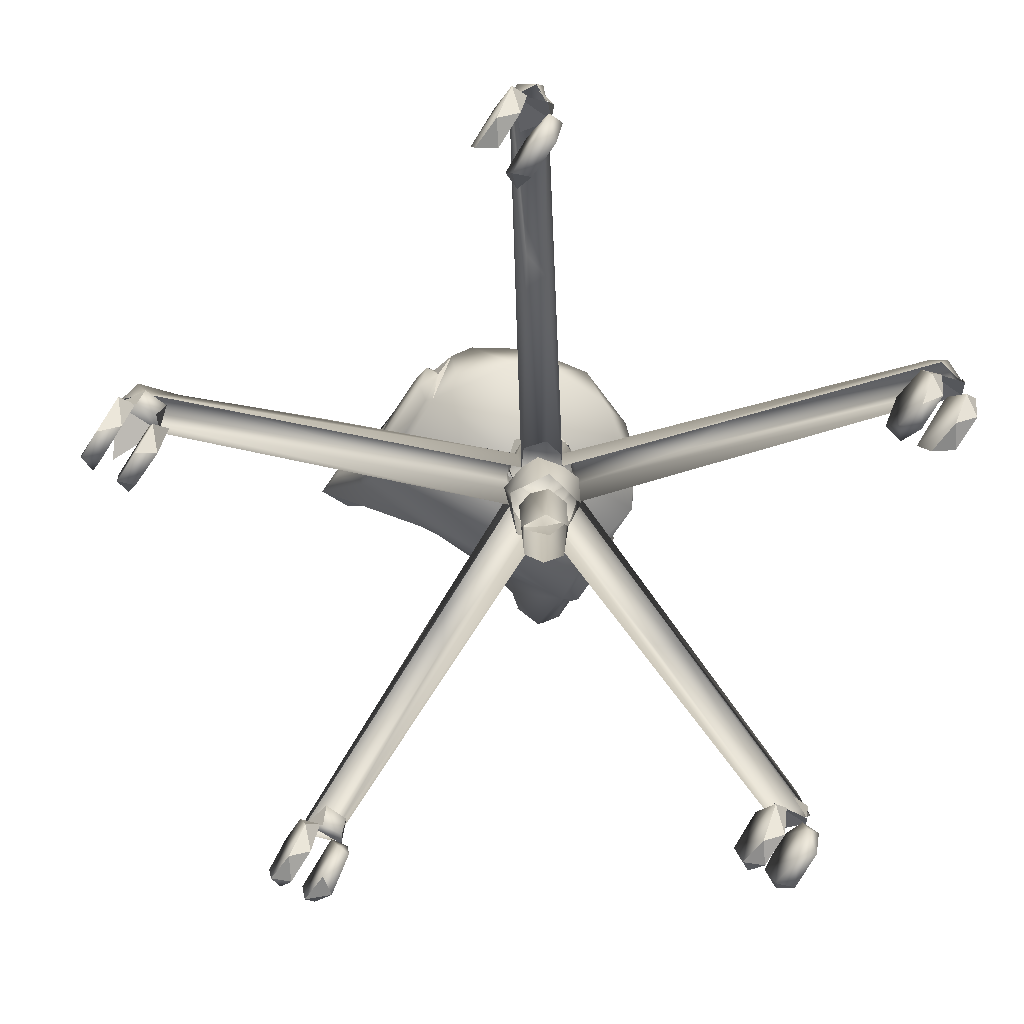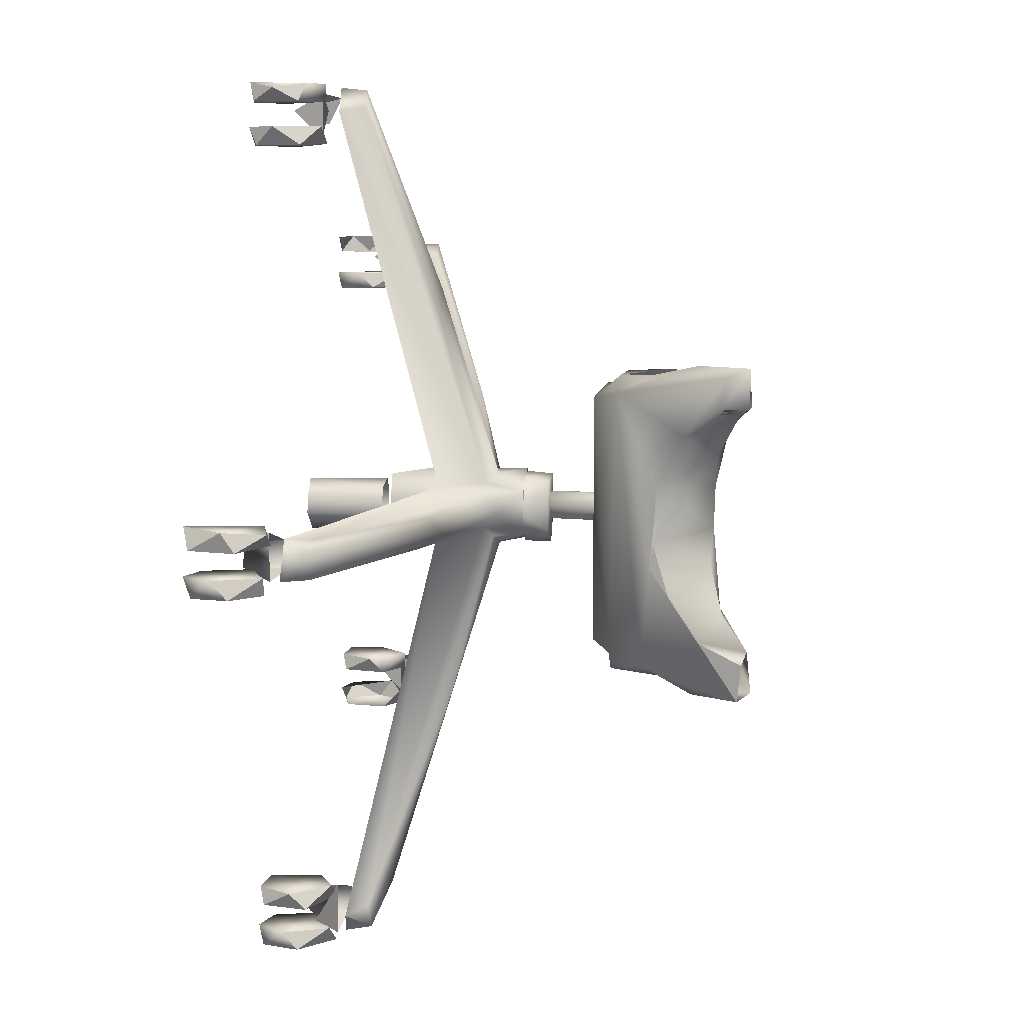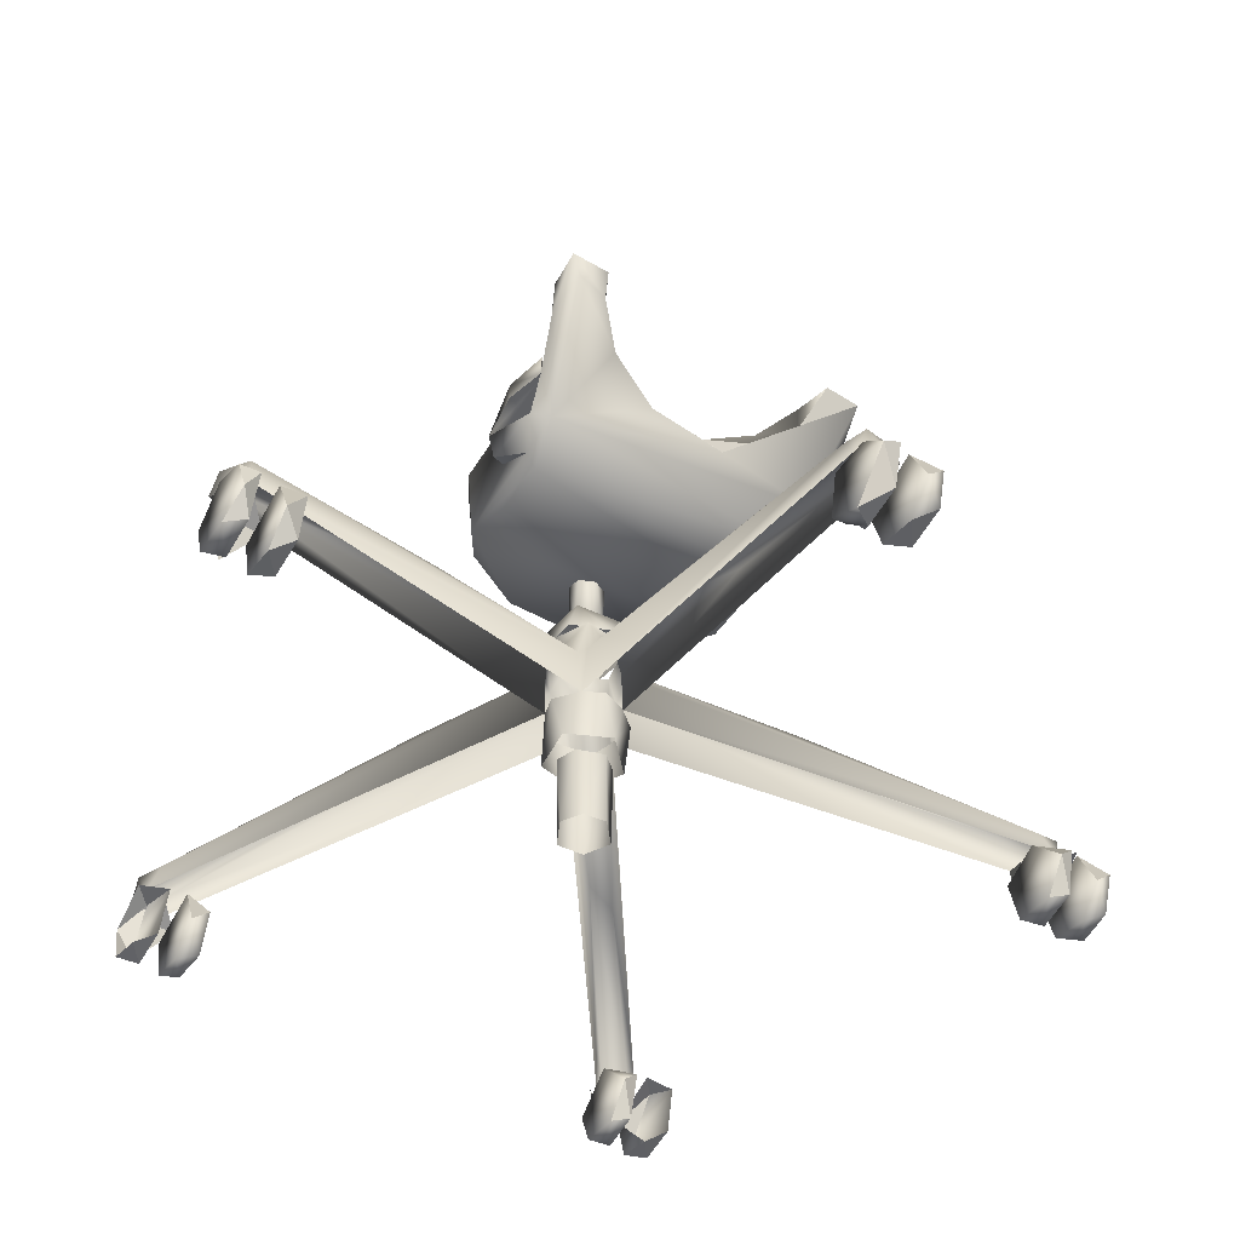
<metadata>
{"format":"obj","ext":"obj","renderer":"f3d","projection":"perspective","resolution":1024,"background":"white","views":[{"elev":-70.6,"azim":-123.8,"up":"+Y"},{"elev":7.0,"azim":96.5,"up":"+Z"},{"elev":-47.6,"azim":57.6,"up":"+Y"}]}
</metadata>
<code>
o feet_mesh14_mesh14-geometry
v 0.08725 -0.1563 -0.07927
v 0.0872 -0.1544 -0.06168
v 0.07267 -0.1769 -0.05306
v 0.06328 -0.1898 -0.03546
v 0.0576 -0.2003 -0.01979
v 0.05786 -0.1984 -0.008466
v 0.05223 -0.1902 -0.07451
v 0.03268 -0.1732 -0.07392
v 0.03419 -0.1701 -0.06444
v 0.02571 -0.224 0.06632
v 0.005233 -0.2119 0.0669
v 0.008047 -0.2142 0.07374
v 0.03277 -0.1699 0.0619
v 0.05013 -0.198 0.07454
v 0.04836 -0.1826 0.07304
v -0.02571 -0.2056 -0.06792
v -0.03417 -0.1859 -0.06486
v -0.01824 -0.2288 -0.06556
v 0.01661 -0.1877 -0.07451
v 0.02667 -0.2067 -0.07487
v 0.001764 -0.1627 -0.05833
v -0.01552 -0.1761 -0.05926
v 0.01794 -0.1718 -0.05765
v 0.01935 -0.1721 0.07333
v -0.02148 -0.1858 -0.0684
v 0.05471 -0.2045 -0.06844
v 0.04491 -0.2175 0.06512
v 0.05967 -0.1967 0.02029
v 0.04046 -0.2212 -0.06485
v 0.06584 -0.1791 -0.08012
v 0.06902 -0.1832 0.04621
v 0.024 -0.2303 0.06107
v 0.03668 -0.2203 -0.07339
v 0.0681 -0.1501 -0.07833
v 0.0333 -0.1696 -0.001875
v 0.04475 -0.168 0.03408
v 0.08436 -0.1622 0.07537
v 0.02597 -0.2292 -0.0612
v -0.01222 -0.2186 -0.06713
v 0.06748 -0.1521 -0.05847
v 0.05124 -0.1645 -0.04419
v 0.03617 -0.1689 0.01895
v 0.03853 -0.1712 -0.01934
v 0.06441 -0.1565 0.05607
v 0.08178 -0.1657 0.05977
v 0.06841 -0.1766 0.08005
v -0.02605 -0.2269 0.06524
v 0.04047 -0.2158 0.07368
v 0.008234 -0.2314 -0.06405
v -0.01588 -0.2127 -0.07365
v 0.03728 -0.1889 -0.07487
v 0.04025 -0.166 -0.04132
v 0.04703 -0.162 0.04848
v 0.08624 -0.1511 0.08003
v -0.002897 -0.231 0.06123
v -0.04152 -0.1755 -0.001908
v 0.06601 -0.1509 0.06026
v 0.08628 -0.1517 0.06093
v 0.06744 -0.1519 0.07852
v 0.000777 -0.1937 0.06784
v 0.003423 -0.1943 0.07453
v -0.02303 -0.1963 -0.07424
v 0.01673 -0.1734 -0.07279
v -0.02697 -0.1783 0.06251
v -0.05786 -0.2166 -0.03698
v -0.02779 -0.1859 0.06738
v -0.004544 -0.1657 -0.07207
v -0.04387 -0.1817 -0.05739
v -0.05592 -0.183 0.04269
v 0.01171 -0.1739 0.06499
v 0.07725 -0.1665 0.05739
v -0.06544 -0.214 0.02119
v -0.03551 -0.2209 -0.06177
v -0.04606 -0.2176 0.05263
v 0.008454 -0.1635 -0.0707
v -0.06223 -0.1845 -0.02964
v -0.06954 -0.1861 0.00541
v -0.0425 -0.1872 0.05853
v 0.02071 -0.184 0.07409
v -0.06625 -0.2129 -0.017
v 0.0262 -0.3543 -0.1925
v 0.03791 -0.3597 -0.1888
v 0.0247 -0.3789 -0.1953
v 0.06172 -0.3666 -0.2006
v 0.03777 -0.3599 -0.2138
v 0.02474 -0.3558 -0.2055
v 0.02603 -0.3767 -0.2061
v 0.05583 -0.3609 -0.2064
v 0.02875 -0.3713 -0.2064
v 0.0468 -0.3587 -0.2147
v 0.06528 -0.3755 -0.2153
v 0.06591 -0.3832 -0.2065
v 0.02778 -0.3777 -0.2154
v 0.03424 -0.3934 -0.2067
v 0.04238 -0.3969 -0.2157
v 0.05303 -0.3975 -0.2065
v 0.05899 -0.394 -0.215
v 0.06541 -0.3711 -0.1945
v 0.05004 -0.3604 -0.1856
v 0.03839 -0.3611 -0.1945
v 0.03054 -0.3697 -0.1858
v 0.02837 -0.3832 -0.1944
v 0.06733 -0.3789 -0.1861
v 0.03629 -0.3944 -0.1851
v 0.04125 -0.3975 -0.1944
v 0.06005 -0.3934 -0.1942
v 0.05595 -0.3958 -0.1856
v 0.1705 -0.3555 -0.005839
v 0.1712 -0.3767 -0.005559
v 0.1827 -0.3618 -0.01033
v 0.1707 -0.3569 0.006987
v 0.1823 -0.3621 0.01179
v 0.1715 -0.3751 0.006164
v 0.2106 -0.3748 -0.0148
v 0.2115 -0.3832 -0.006031
v 0.2014 -0.3609 -0.005949
v 0.1804 -0.3655 -0.01521
v 0.1741 -0.3715 -0.005964
v 0.1736 -0.382 -0.01455
v 0.197 -0.3612 -0.01441
v 0.1798 -0.3934 -0.006239
v 0.1986 -0.3975 -0.006045
v 0.187 -0.3968 -0.01483
v 0.2055 -0.3924 -0.01487
v 0.2111 -0.3713 0.006004
v 0.1966 -0.3601 0.01248
v 0.1834 -0.361 0.006
v 0.2056 -0.3934 0.006275
v 0.212 -0.3773 0.01519
v 0.1868 -0.3975 0.00608
v 0.193 -0.3982 0.01552
v 0.1805 -0.3644 0.01469
v 0.174 -0.3832 0.006066
v 0.1744 -0.3847 0.01335
v 0.04661 -0.3591 0.2021
v 0.03276 -0.3645 0.2112
v 0.03239 -0.365 0.1892
v 0.02439 -0.3807 0.2032
v 0.02684 -0.3558 0.2091
v 0.02404 -0.3632 0.1963
v 0.05579 -0.3611 0.1944
v 0.02878 -0.3711 0.1944
v 0.04372 -0.3603 0.1862
v 0.06399 -0.37 0.1854
v 0.06581 -0.3832 0.1943
v 0.02731 -0.3792 0.1851
v 0.05981 -0.3924 0.1855
v 0.05293 -0.3975 0.1943
v 0.03414 -0.3934 0.1941
v 0.04203 -0.3968 0.1856
v 0.04451 -0.3609 0.2152
v 0.0295 -0.3762 0.2153
v 0.03317 -0.3648 0.2089
v 0.06519 -0.3704 0.2063
v 0.06611 -0.383 0.2128
v 0.06184 -0.3672 0.215
v 0.05994 -0.3934 0.2066
v 0.05519 -0.396 0.2157
v 0.04707 -0.3604 0.2065
v 0.02827 -0.3832 0.2064
v 0.04115 -0.3975 0.2064
v 0.03439 -0.3927 0.2149
v -0.189 -0.3591 0.1256
v -0.2029 -0.3645 0.1347
v -0.2032 -0.365 0.1128
v -0.2112 -0.3807 0.1267
v -0.2088 -0.3558 0.1326
v -0.2116 -0.3632 0.1198
v -0.1706 -0.375 0.1094
v -0.1698 -0.3832 0.1179
v -0.1799 -0.3609 0.1179
v -0.2064 -0.3859 0.1092
v -0.2024 -0.3663 0.1092
v -0.2068 -0.3713 0.1179
v -0.1835 -0.3617 0.1091
v -0.2015 -0.3934 0.1176
v -0.1934 -0.3975 0.1107
v -0.1827 -0.3975 0.1178
v -0.178 -0.3947 0.1086
v -0.2073 -0.3832 0.1299
v -0.202 -0.3919 0.1387
v -0.1945 -0.3975 0.13
v -0.1973 -0.3609 0.1299
v -0.2066 -0.3725 0.1386
v -0.1703 -0.3711 0.1299
v -0.1879 -0.3596 0.1386
v -0.1757 -0.3934 0.1302
v -0.1833 -0.3969 0.1384
v -0.2076 -0.3784 -0.139
v -0.1913 -0.3604 -0.1384
v -0.2066 -0.3711 -0.1297
v -0.1714 -0.3702 -0.1386
v -0.1796 -0.3611 -0.1296
v -0.2013 -0.3934 -0.13
v -0.1937 -0.3969 -0.1382
v -0.1756 -0.3924 -0.1385
v -0.1825 -0.3975 -0.1298
v -0.2086 -0.3558 -0.115
v -0.2026 -0.3645 -0.1129
v -0.211 -0.3807 -0.1209
v -0.203 -0.365 -0.1349
v -0.2114 -0.3632 -0.1278
v -0.1888 -0.3591 -0.1216
v -0.1864 -0.3598 -0.109
v -0.2022 -0.3648 -0.1152
v -0.1883 -0.3604 -0.1176
v -0.2062 -0.3768 -0.1091
v -0.2071 -0.3832 -0.1177
v -0.1702 -0.3704 -0.1177
v -0.1755 -0.3934 -0.1175
v -0.1681 -0.3781 -0.1095
v -0.1796 -0.3958 -0.1089
v -0.1989 -0.3946 -0.1083
v -0.1942 -0.3975 -0.1176
v -0.03079 -0.257 -0.01895
v -0.04287 -0.2699 -0.0139
v -0.02047 -0.2697 -0.01733
v -0.04763 -0.2574 -0.00445
v -0.02363 -0.2569 -0.005809
v -0.03552 -0.2569 0.005692
v -0.03569 -0.2569 -0.006979
v -0.04817 -0.2699 0.005292
v -0.02153 -0.2569 0.002166
v -0.02738 -0.2569 0.007976
v -0.01084 -0.2698 -0.002673
v -0.01399 -0.2571 -0.0111
v -0.01583 -0.2572 0.01333
v -0.01822 -0.2696 0.01614
v -0.03946 -0.2571 0.01607
v -0.03647 -0.2697 0.0175
v -0.0372 -0.2231 0.00136
v -0.02547 -0.2224 -0.007137
v -0.0213 -0.2224 -8.7e-05
v -0.03498 -0.2225 -0.006444
v -0.03351 -0.2224 0.007136
v -0.02532 -0.2224 0.007049
v -0.0252 -0.343 -0.01241
v -0.04179 -0.3452 -0.005207
v -0.0342 -0.3453 -0.01201
v -0.02821 -0.3841 -0.01339
v -0.01617 -0.345 -0.003112
v -0.01698 -0.3844 -0.003998
v -0.01854 -0.384 0.006798
v -0.04043 -0.384 -0.006798
v -0.02094 -0.3446 0.00976
v -0.02749 -0.3845 0.013
v -0.04147 -0.3839 0.006181
v -0.03162 -0.344 0.01307
v -0.04058 -0.3446 0.006723
v -0.03518 -0.3143 0.01759
v -0.025 -0.3153 0.02039
v -0.04282 -0.3394 0.01436
v -0.01995 -0.3394 0.01711
v -0.0475 -0.3153 0.01056
v -0.01451 -0.3143 0.01086
v -0.04726 -0.3394 -0.00824
v -0.008709 -0.3153 0.002041
v -0.04798 -0.3143 1.8e-05
v -0.01026 -0.3394 -0.003781
v -0.0451 -0.3153 -0.01387
v -0.01455 -0.3143 -0.01084
v -0.02714 -0.3394 -0.01945
v -0.02113 -0.3153 -0.01913
v -0.03522 -0.3143 -0.01758
v 0.04309 -0.3414 -0.2084
v 0.03542 -0.3559 -0.2131
v 0.04644 -0.3542 -0.2027
v 0.02805 -0.343 -0.2099
v -0.03326 -0.2871 0.01896
v 0.003104 -0.3093 0.1144
v 0.02795 -0.3421 0.2048
v -0.02169 -0.2835 0.01774
v 0.03435 -0.3421 0.2124
v -0.03518 -0.3143 0.01759
v -0.03328 -0.2697 0.01908
v 0.01091 -0.3092 0.09917
v 0.03089 -0.3554 0.214
v 0.0452 -0.3408 0.2041
v -0.0378 -0.2878 0.01792
v -0.01239 -0.2697 0.009337
v -0.01494 -0.2893 0.01312
v 0.04567 -0.354 0.2018
v -0.1951 -0.3532 0.1316
v -0.04834 -0.2838 0.007365
v -0.1911 -0.3407 0.1282
v -0.01267 -0.2871 0.009402
v -0.08939 -0.3 0.05234
v -0.04879 -0.2697 0.002385
v -0.01451 -0.3143 0.01086
v -0.2034 -0.341 0.1338
v -0.0103 -0.2841 -0.003512
v -0.1252 -0.3089 0.06285
v -0.0469 -0.291 1.2e-05
v -0.2073 -0.3567 0.1342
v 0.07626 -0.3066 0.005734
v -0.01527 -0.2697 -0.01328
v 0.1815 -0.3421 0.0088
v -0.205 -0.3421 0.1166
v -0.04677 -0.2838 -0.009039
v -0.2108 -0.3418 0.1251
v 0.05802 -0.3011 -0.00621
v -0.01537 -0.2909 -0.01048
v 0.1869 -0.3542 0.009533
v -0.03783 -0.2698 -0.01753
v -0.1267 -0.3093 -0.06316
v -0.04798 -0.3143 1.8e-05
v -0.2097 -0.3541 0.1191
v 0.1913 -0.3419 0.005446
v -0.01668 -0.2861 -0.01486
v -0.03765 -0.2869 -0.01755
v -0.2013 -0.3407 -0.114
v -0.1316 -0.3129 -0.07931
v -0.2061 -0.3533 -0.117
v 0.08171 -0.3119 -0.009024
v 0.1899 -0.3427 -0.008119
v 0.0441 -0.3431 -0.1975
v -0.02538 -0.2835 -0.01894
v 0.1925 -0.3554 -0.008865
v -0.03354 -0.2893 -0.01917
v -0.2115 -0.3422 -0.1232
v -0.2048 -0.3419 -0.1342
v -0.01455 -0.3143 -0.01084
v 0.006198 -0.3044 -0.09227
v -0.1949 -0.3398 -0.1307
v -0.03522 -0.3143 -0.01758
v 0.02486 -0.3333 -0.1894
v 0.02714 -0.3533 -0.204
v 0.000538 -0.3143 -0.1198
v -0.212 -0.3564 -0.1277
v -0.1989 -0.3542 -0.1348
f 3 1 2
f 4 6 5
f 9 7 8
f 10 12 11
f 13 15 14
f 18 17 16
f 8 19 20
f 21 22 23
f 13 24 15
f 25 16 17
f 83 82 81
f 85 84 82
f 86 85 87
f 90 89 88
f 88 92 91
f 93 89 90
f 91 90 88
f 94 89 93
f 94 93 95
f 100 99 98
f 100 102 101
f 98 99 103
f 99 100 101
f 105 104 102
f 102 104 101
f 98 103 106
f 103 107 106
f 110 109 108
f 111 113 112
f 116 115 114
f 117 119 118
f 120 116 114
f 121 118 119
f 122 121 123
f 122 123 124
f 123 121 119
f 127 126 125
f 129 128 125
f 128 131 130
f 127 132 126
f 125 126 129
f 128 129 131
f 137 135 136
f 138 137 136
f 138 136 139
f 138 139 140
f 143 142 141
f 141 145 144
f 142 143 146
f 144 143 141
f 147 145 148
f 145 147 144
f 146 149 142
f 148 149 150
f 147 148 150
f 146 150 149
f 153 152 151
f 156 155 154
f 155 157 154
f 157 155 158
f 165 163 164
f 166 165 164
f 166 164 167
f 166 167 168
f 171 170 169
f 172 174 173
f 171 169 175
f 172 176 174
f 176 172 177
f 182 181 180
f 183 180 184
f 185 183 186
f 187 188 182
f 180 181 184
f 188 181 182
f 183 184 186
f 191 190 189
f 190 193 192
f 190 191 193
f 189 194 191
f 189 195 194
f 197 195 196
f 197 194 195
f 200 198 199
f 200 199 201
f 202 198 200
f 201 199 203
f 206 205 204
f 205 207 204
f 207 205 208
f 209 211 210
f 210 211 212
f 217 216 215
f 216 218 215
f 219 220 215
f 215 220 221
f 216 222 218
f 215 221 219
f 223 220 219
f 239 238 237
f 267 266 265
f 266 268 265
f 26 5 27
f 26 1 5
f 5 28 27
f 29 26 27
f 1 3 5
f 1 26 30
f 6 28 5
f 28 31 27
f 27 32 29
f 33 26 29
f 4 5 3
f 30 26 7
f 1 30 34
f 6 35 28
f 36 31 28
f 27 31 37
f 27 10 32
f 38 29 32
f 33 29 39
f 26 33 7
f 2 40 3
f 4 3 41
f 30 7 34
f 42 28 35
f 43 35 6
f 4 43 6
f 31 36 44
f 42 36 28
f 37 31 45
f 27 37 46
f 32 10 47
f 48 10 27
f 38 32 49
f 38 49 29
f 49 39 29
f 33 39 50
f 7 33 51
f 40 41 3
f 43 4 41
f 7 9 34
f 13 42 35
f 52 35 43
f 44 36 53
f 44 45 31
f 53 36 42
f 37 45 54
f 14 27 46
f 54 46 37
f 55 32 47
f 10 11 47
f 12 10 48
f 27 14 48
f 32 55 49
f 39 49 18
f 39 16 50
f 20 33 50
f 33 20 51
f 8 7 51
f 40 52 41
f 52 43 41
f 34 9 52
f 35 56 13
f 13 53 42
f 52 23 35
f 44 53 57
f 54 45 58
f 14 46 13
f 54 59 46
f 18 55 47
f 60 47 11
f 12 48 61
f 49 55 18
f 16 39 18
f 62 50 16
f 50 62 20
f 19 8 51
f 34 52 40
f 23 52 9
f 63 9 8
f 35 22 56
f 64 13 56
f 53 13 57
f 22 35 23
f 44 57 58
f 13 46 59
f 65 18 47
f 66 47 60
f 11 12 60
f 12 61 60
f 16 25 62
f 67 20 62
f 9 63 23
f 20 63 8
f 22 68 56
f 69 64 56
f 13 64 70
f 13 59 57
f 58 71 44
f 15 24 14
f 47 72 65
f 65 73 18
f 66 74 47
f 60 70 66
f 70 60 61
f 17 18 73
f 67 62 25
f 20 67 63
f 75 23 63
f 25 68 22
f 56 68 76
f 56 77 69
f 64 69 78
f 70 64 66
f 13 70 24
f 21 67 22
f 75 21 23
f 24 79 14
f 47 74 72
f 80 65 72
f 65 68 73
f 78 74 66
f 61 24 70
f 25 17 68
f 68 17 73
f 22 67 25
f 75 63 67
f 65 76 68
f 77 56 76
f 77 72 69
f 78 66 64
f 74 78 69
f 75 67 21
f 24 61 79
f 72 74 69
f 72 77 80
f 65 80 76
f 80 77 76
f 87 82 83
f 85 82 87
f 83 86 87
f 86 83 81
f 92 88 89
f 89 96 92
f 96 89 94
f 97 92 96
f 92 97 91
f 90 95 93
f 91 95 90
f 94 95 96
f 96 95 97
f 97 95 91
f 100 98 102
f 98 105 102
f 98 106 105
f 99 104 103
f 99 101 104
f 107 105 106
f 104 105 107
f 103 104 107
f 109 110 113
f 113 110 112
f 109 113 111
f 108 109 111
f 115 116 118
f 117 118 116
f 118 122 115
f 120 117 116
f 118 121 122
f 115 122 124
f 114 115 124
f 117 123 119
f 114 117 120
f 114 124 117
f 117 124 123
f 130 133 125
f 127 125 133
f 125 128 130
f 130 134 133
f 133 132 127
f 133 134 132
f 134 130 131
f 132 134 131
f 132 129 126
f 132 131 129
f 145 141 142
f 142 148 145
f 142 149 148
f 144 146 143
f 147 146 144
f 146 147 150
f 159 160 153
f 160 159 154
f 160 152 153
f 153 151 159
f 154 159 156
f 154 161 160
f 160 162 152
f 156 159 151
f 154 157 161
f 160 161 162
f 151 152 158
f 152 162 158
f 158 156 151
f 156 158 155
f 157 158 161
f 158 162 161
f 171 174 170
f 173 174 171
f 170 174 178
f 171 175 173
f 178 174 176
f 179 170 178
f 169 170 179
f 173 179 172
f 179 173 175
f 176 177 178
f 178 177 179
f 169 179 175
f 179 177 172
f 180 185 182
f 185 180 183
f 182 185 187
f 192 189 190
f 196 189 192
f 196 195 189
f 197 191 194
f 206 208 205
f 206 204 209
f 204 207 213
f 208 206 209
f 209 204 211
f 213 211 204
f 213 207 208
f 208 209 214
f 213 212 211
f 214 213 208
f 209 210 214
f 213 214 212
f 210 212 214
f 217 226 225
f 226 227 225
f 226 217 215
f 225 227 228
f 220 227 226
f 215 220 226
f 229 228 227
f 227 220 229
f 215 218 220
f 229 230 228
f 218 229 220
f 221 220 231
f 222 230 229
f 218 222 229
f 232 219 221
f 233 223 219
f 224 220 223
f 231 234 221
f 220 235 231
f 221 234 232
f 232 233 219
f 233 236 223
f 235 220 224
f 236 224 223
f 235 224 236
f 237 241 240
f 241 242 240
f 240 239 237
f 241 243 242
f 240 244 239
f 245 243 241
f 238 239 244
f 246 243 245
f 244 247 238
f 248 246 245
f 247 249 238
f 247 246 248
f 249 247 248
f 252 251 250
f 252 253 251
f 250 254 252
f 255 251 253
f 252 254 256
f 255 253 257
f 256 254 258
f 257 253 259
f 256 258 260
f 257 259 261
f 260 262 256
f 263 261 259
f 262 260 264
f 263 259 262
f 263 262 264
f 271 270 269
f 272 269 270
f 273 270 271
f 274 271 269
f 275 269 272
f 272 270 276
f 271 277 273
f 278 270 273
f 269 279 274
f 274 277 271
f 272 280 275
f 279 269 275
f 276 270 278
f 281 272 276
f 277 282 273
f 273 282 278
f 279 283 274
f 272 281 280
f 275 284 279
f 276 278 281
f 278 282 281
f 279 285 283
f 281 286 280
f 284 287 279
f 284 275 288
f 289 281 282
f 290 283 285
f 287 285 279
f 280 286 291
f 286 281 289
f 284 292 287
f 284 288 293
f 290 294 283
f 287 290 285
f 295 291 286
f 296 280 291
f 289 297 286
f 284 298 292
f 290 287 292
f 299 293 288
f 293 298 284
f 294 290 300
f 297 295 286
f 301 291 295
f 291 302 296
f 289 303 297
f 298 300 292
f 290 292 300
f 299 288 304
f 305 293 299
f 306 298 293
f 294 300 307
f 295 297 308
f 291 301 302
f 308 301 295
f 296 302 309
f 308 297 303
f 298 307 300
f 310 299 304
f 305 311 293
f 305 299 312
f 307 298 306
f 313 306 293
f 301 314 302
f 301 308 315
f 316 309 302
f 309 317 296
f 308 303 318
f 312 299 310
f 319 310 304
f 311 313 293
f 311 305 320
f 321 305 312
f 314 322 302
f 315 314 301
f 315 308 318
f 316 302 322
f 316 323 309
f 317 304 296
f 317 309 323
f 324 312 310
f 310 319 325
f 317 319 304
f 311 320 313
f 320 305 321
f 312 324 321
f 318 322 314
f 315 318 314
f 316 322 267
f 265 323 316
f 326 317 323
f 310 325 324
f 325 319 327
f 319 317 328
f 313 320 329
f 321 329 320
f 324 330 321
f 316 267 265
f 323 265 326
f 326 328 317
f 325 330 324
f 319 326 327
f 319 328 326
f 321 330 329
f 265 268 326
f 327 326 268
f 266 327 268

</code>
